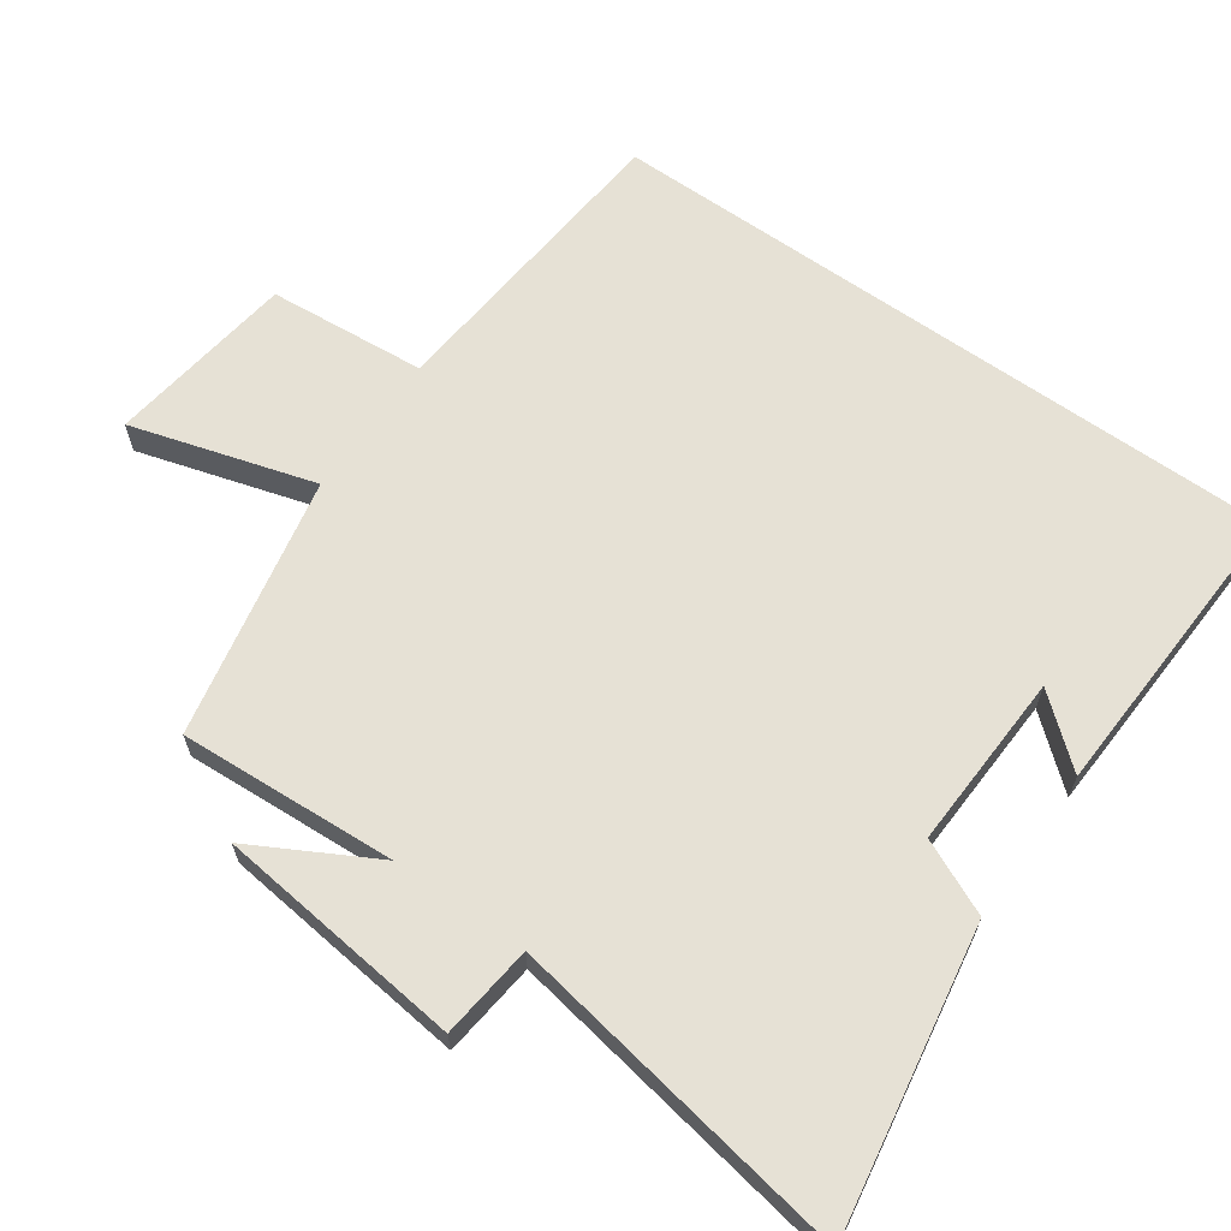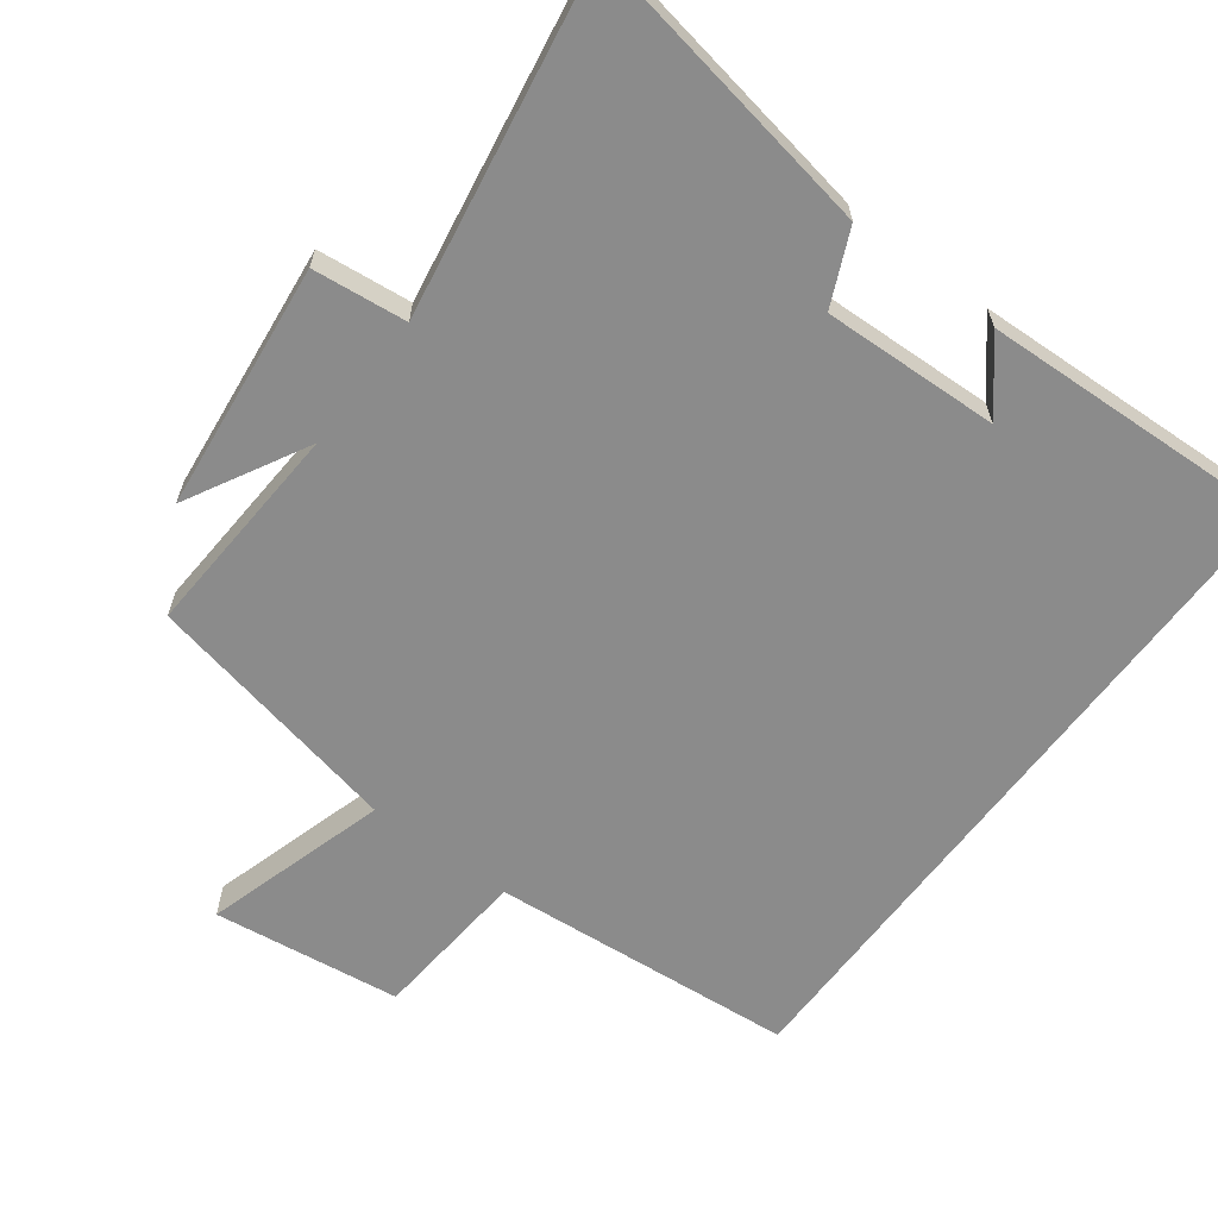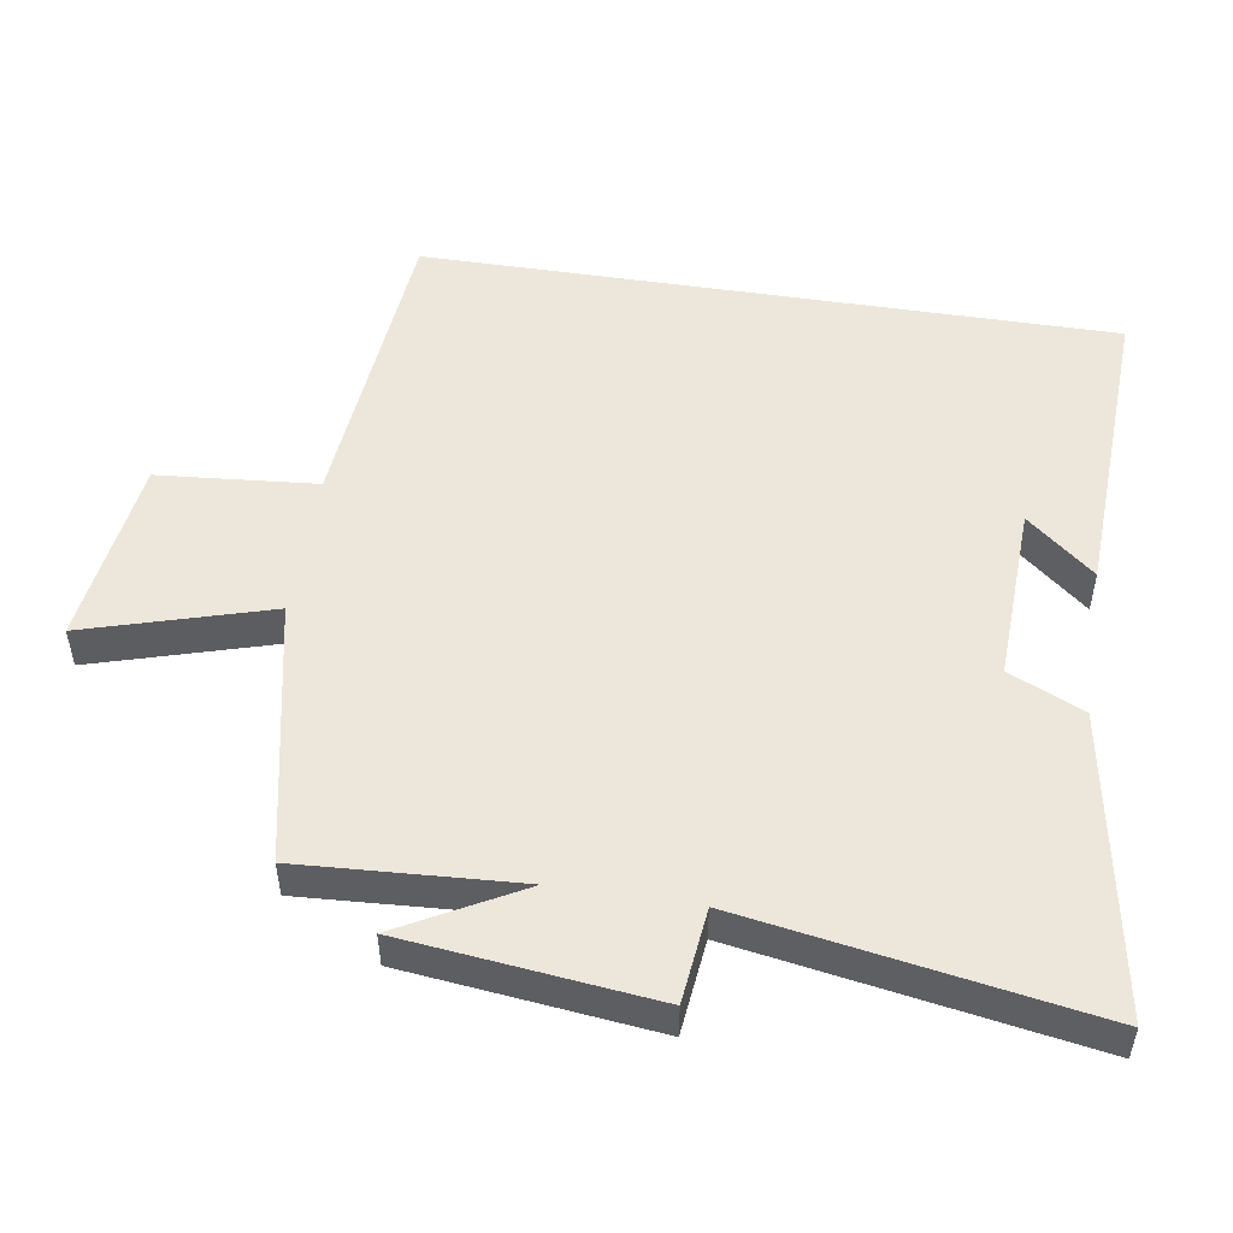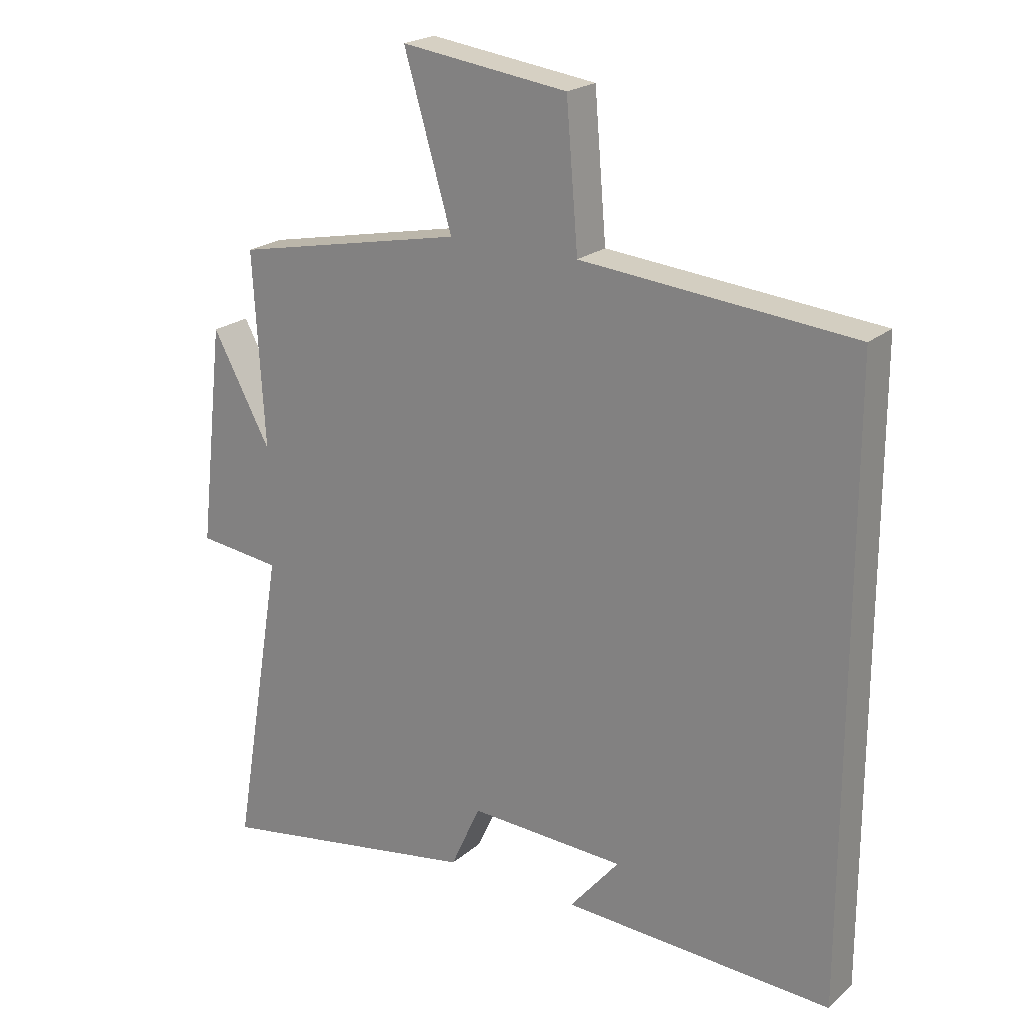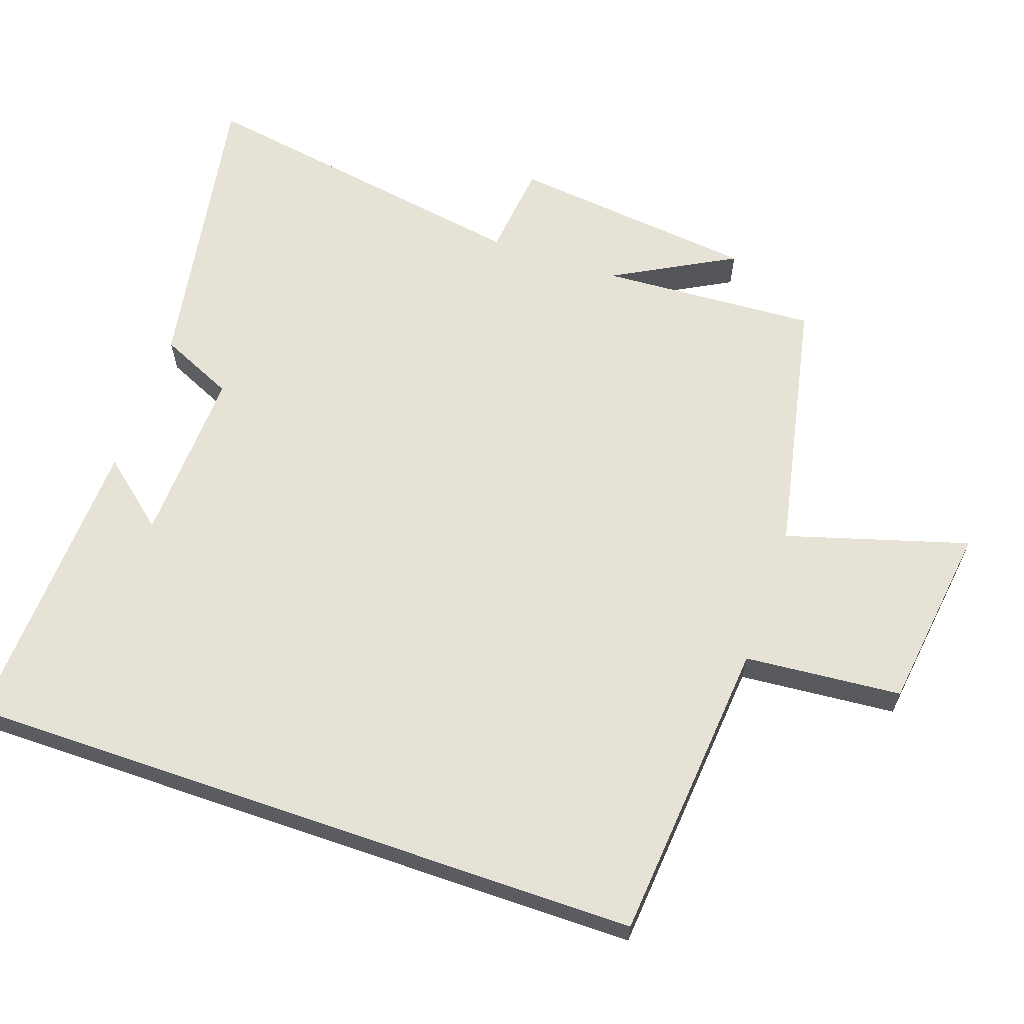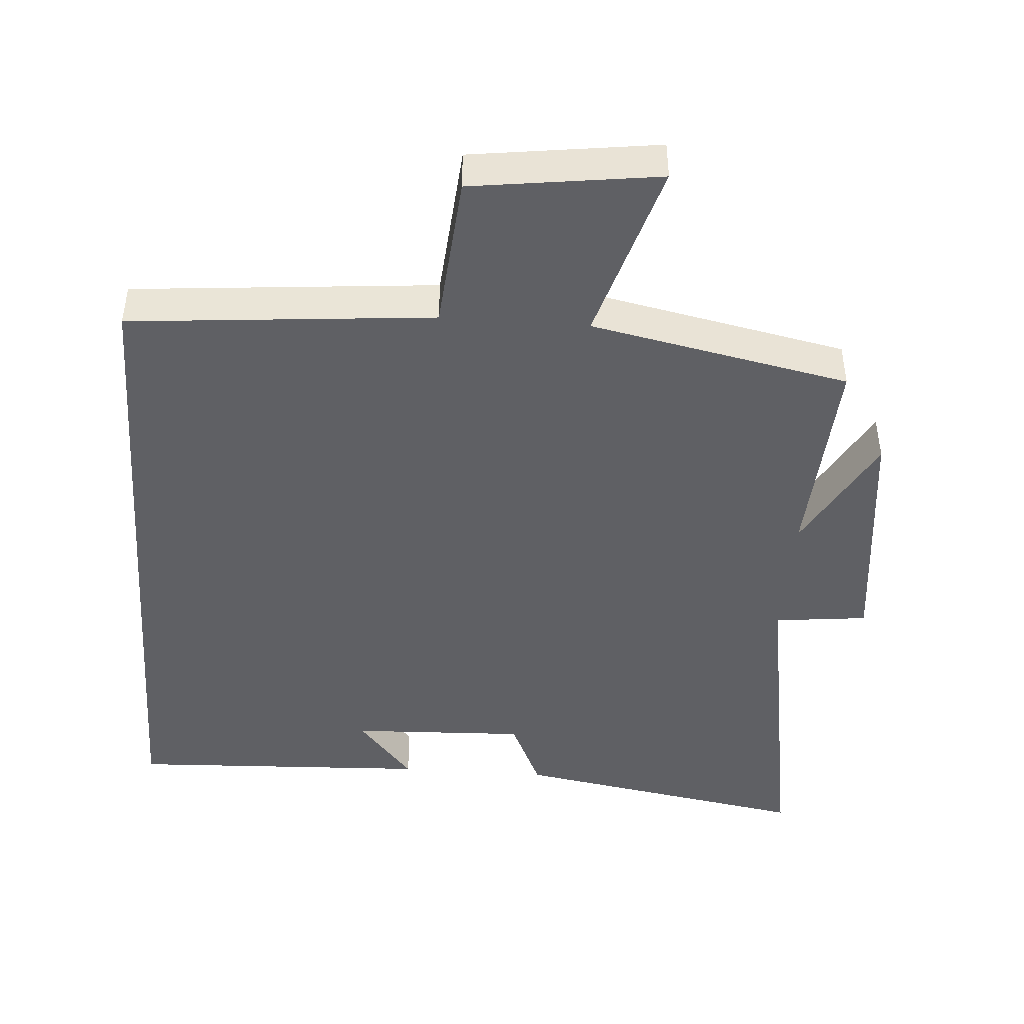
<metadata>
{"format":"obj","ext":"obj","renderer":"f3d","projection":"perspective","resolution":1024,"background":"white","views":[{"elev":64.6,"azim":125.2,"up":"+Y"},{"elev":-63.8,"azim":143.0,"up":"+Y"},{"elev":51.3,"azim":98.9,"up":"+Y"},{"elev":21.5,"azim":-145.3,"up":"+Z"},{"elev":63.3,"azim":-71.0,"up":"+Y"},{"elev":-44.9,"azim":-4.2,"up":"+Y"}]}
</metadata>
<code>
v -0.5 0.07 0.461
v -0.064 0.07 0.5
v -0.045 0.07 0.725
v 0.223 0.07 0.761
v 0.146 0.07 0.5
v 0.518 0.07 0.424
v 0.5 0.07 0.114
v 0.594 0.07 0.287
v 0.634 0.07 -0.067
v 0.5 0.07 -0.082
v 0.583 0.07 -0.574
v 0.154 0.07 -0.5
v 0.106 0.07 -0.394
v -0.146 0.07 -0.404
v -0.066 0.07 -0.5
v -0.5 0.07 -0.519
v -0.5 0 0.461
v -0.064 0 0.5
v -0.045 0 0.725
v 0.223 0 0.761
v 0.146 0 0.5
v 0.518 0 0.424
v 0.5 0 0.114
v 0.594 0 0.287
v 0.634 0 -0.067
v 0.5 0 -0.082
v 0.583 0 -0.574
v 0.154 0 -0.5
v 0.106 0 -0.394
v -0.146 0 -0.404
v -0.066 0 -0.5
v -0.5 0 -0.519
f 14 15 16
f 14 16 1 2
f 13 14 2
f 13 2 3
f 12 13 3
f 11 12 3
f 10 11 3
f 7 8 9 10
f 5 6 7
f 5 7 10
f 3 4 5
f 3 5 10
f 32 31 30
f 18 17 32 30
f 18 30 29
f 19 18 29
f 19 29 28
f 19 28 27
f 19 27 26
f 26 25 24 23
f 23 22 21
f 26 23 21
f 21 20 19
f 26 21 19
f 1 17 18 2
f 2 18 19 3
f 3 19 20 4
f 4 20 21 5
f 5 21 22 6
f 6 22 23 7
f 7 23 24 8
f 8 24 25 9
f 9 25 26 10
f 10 26 27 11
f 11 27 28 12
f 12 28 29 13
f 13 29 30 14
f 14 30 31 15
f 15 31 32 16
f 16 32 17 1

</code>
